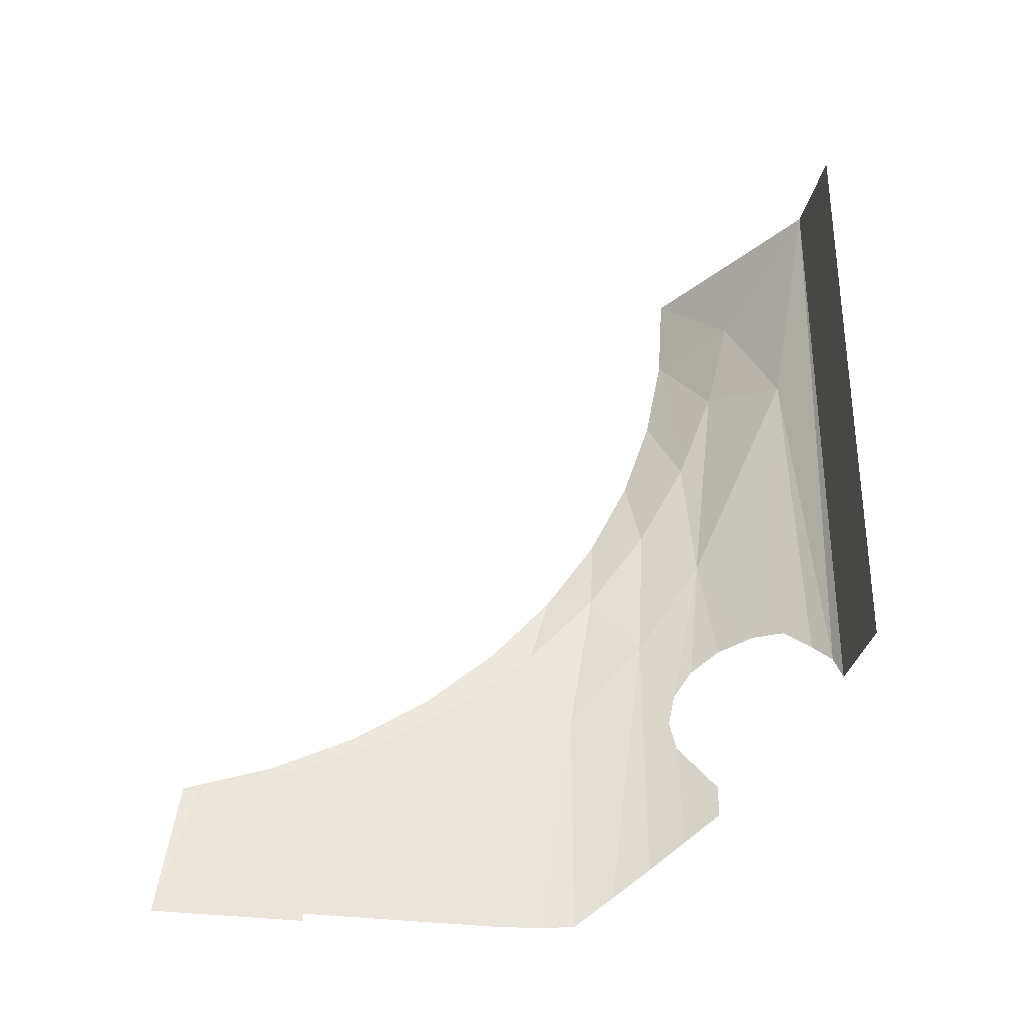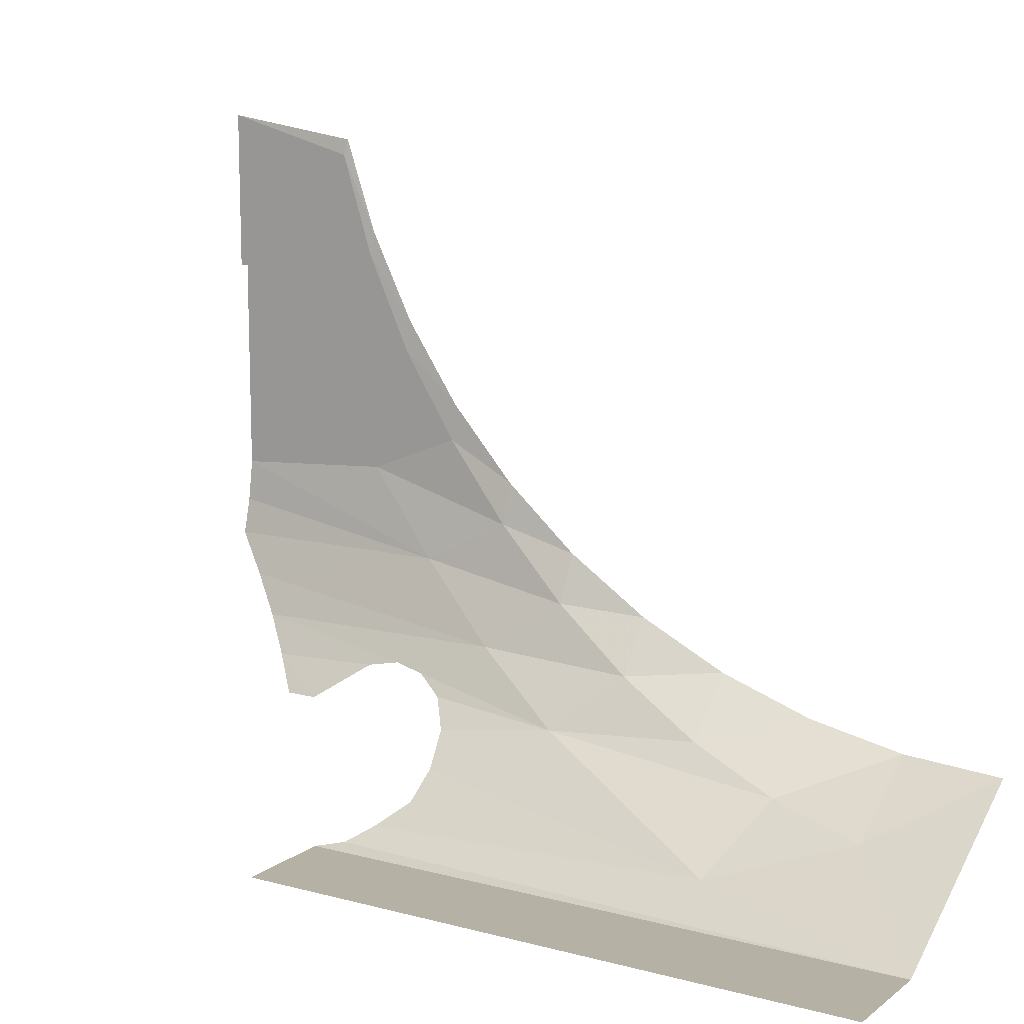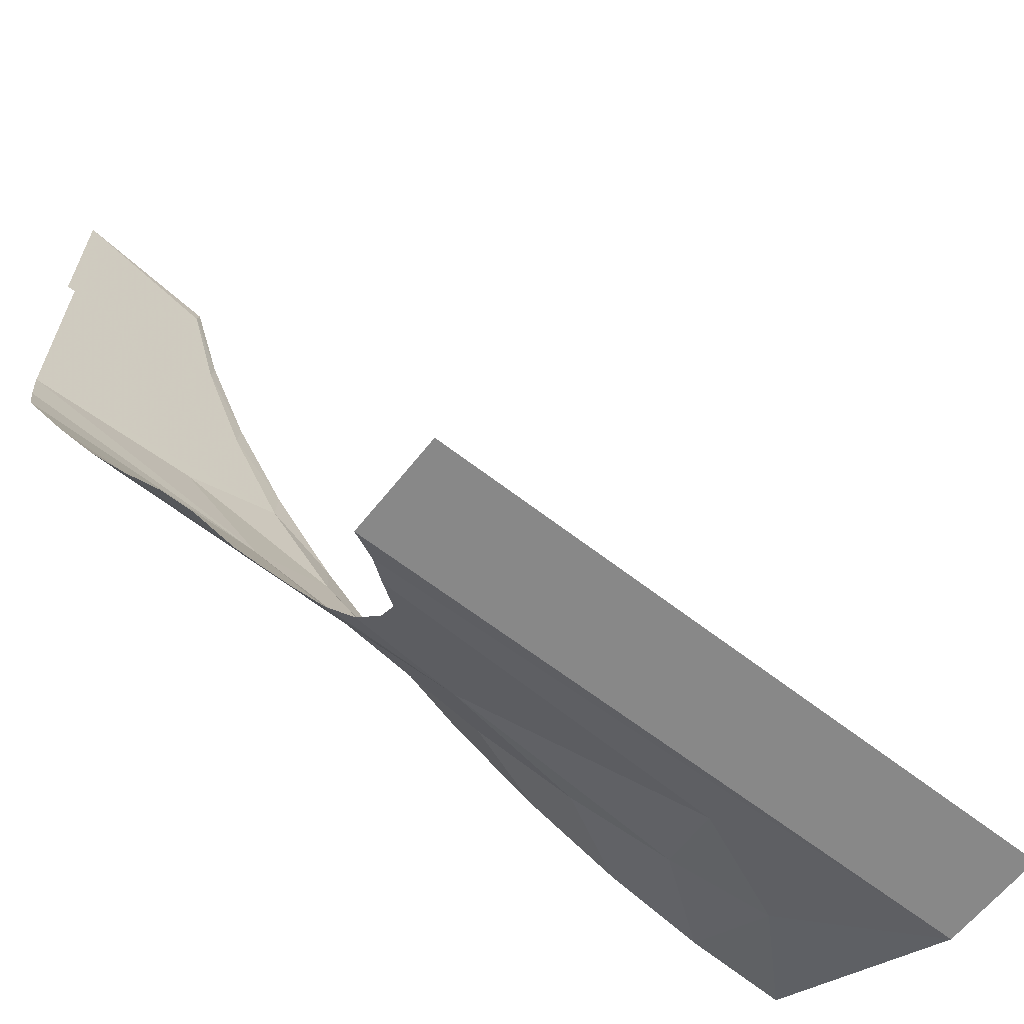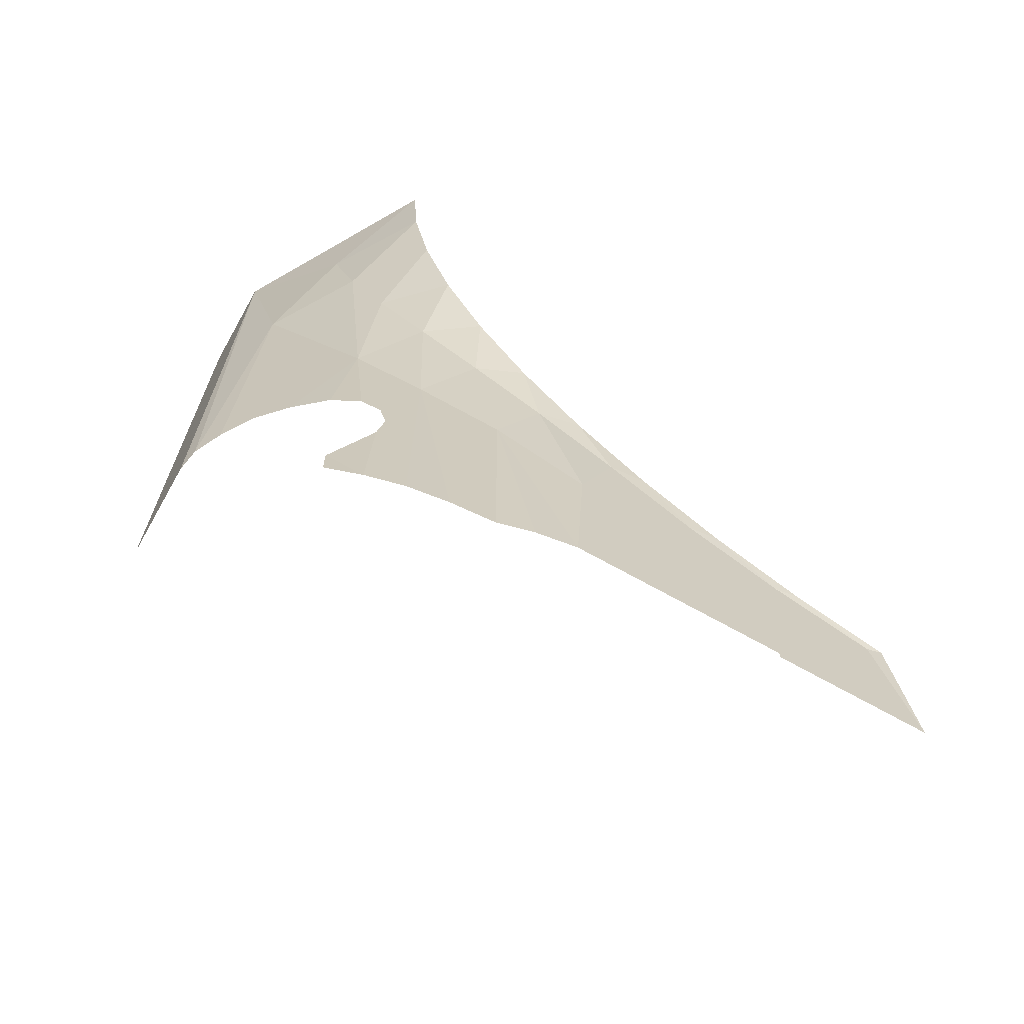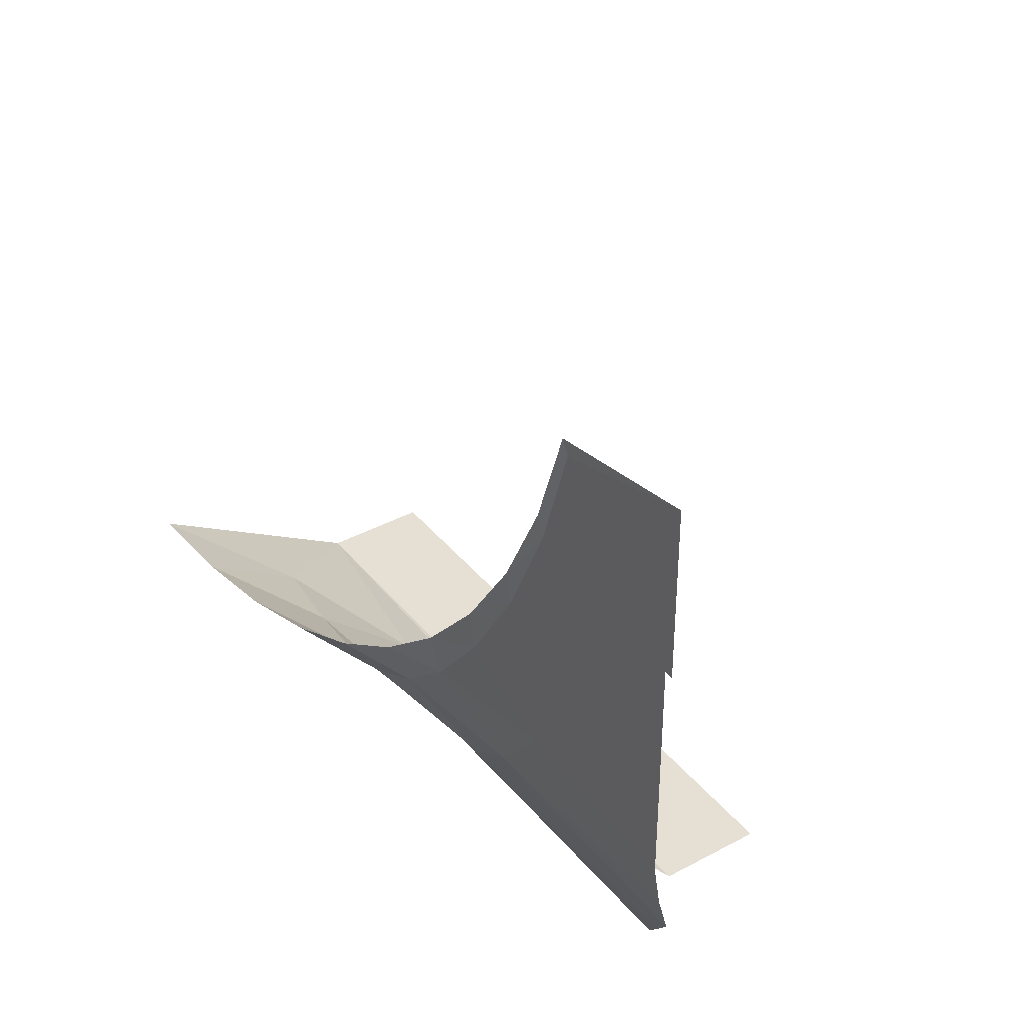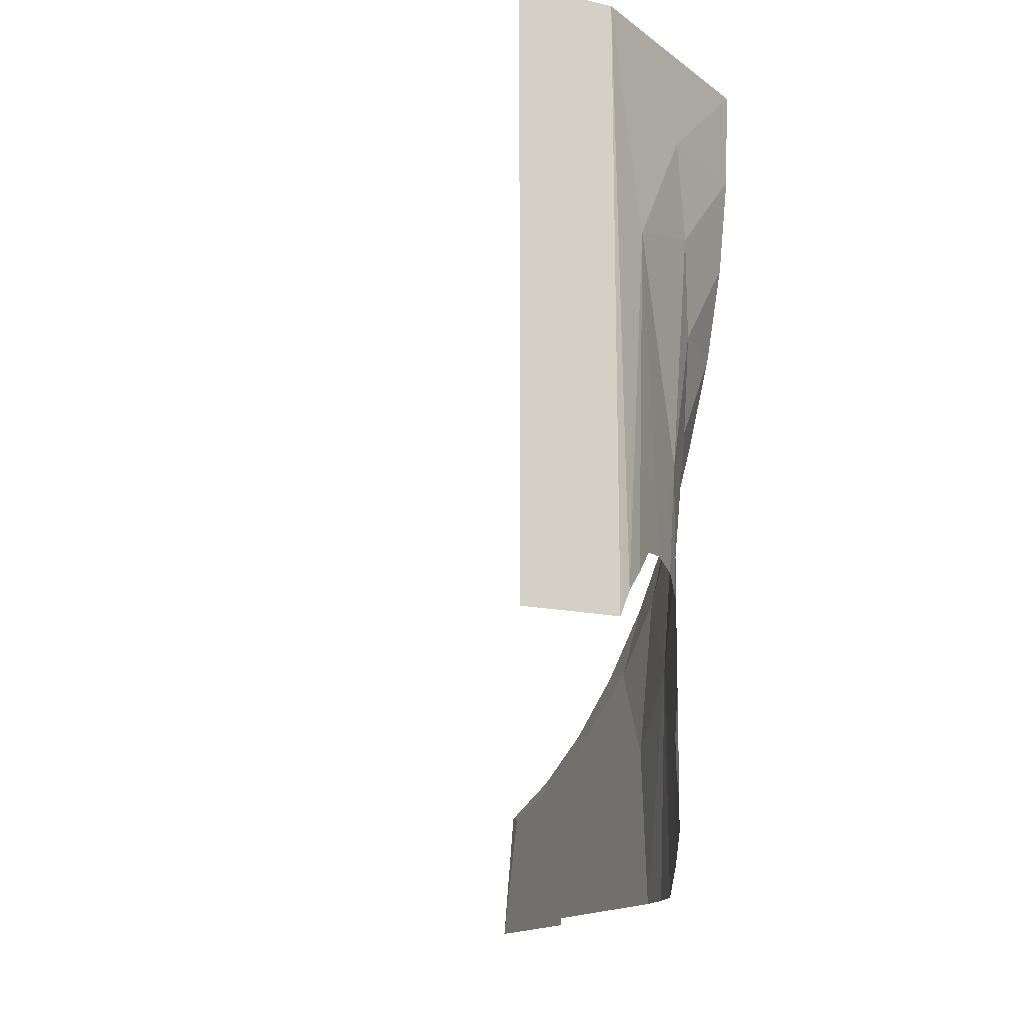
<metadata>
{"format":"obj","ext":"obj","renderer":"f3d","projection":"perspective","resolution":1024,"background":"white","views":[{"elev":-31.6,"azim":-101.1,"up":"+Z"},{"elev":12.0,"azim":-58.2,"up":"+Y"},{"elev":-62.8,"azim":-128.3,"up":"+Y"},{"elev":-67.5,"azim":60.4,"up":"+Z"},{"elev":38.2,"azim":145.7,"up":"+Y"},{"elev":-15.9,"azim":-24.9,"up":"+Z"}]}
</metadata>
<code>
v -1.5 -4.45 0
v -1.5 -4.45 -4
v -0.85 -4.45 -4
v -0.85 -4.45 0
v 0.465 -0.1364 -4.615
v 0.465 -0.7284 -4.414
v 0.45 -0.2354 -4.636
v 0.465 -0.7284 -4.414
v 0.45 -0.8747 -4.435
v 0.45 -0.2354 -4.636
v 0.465 -0.7284 -4.414
v 0.465 -1.289 -4.137
v 0.45 -0.8747 -4.435
v 0.465 -1.289 -4.137
v 0.45 -1.48 -4.157
v 0.45 -0.8747 -4.435
v 0.465 -1.289 -4.137
v 0.465 -1.809 -3.79
v 0.45 -1.48 -4.157
v 0.465 -1.809 -3.79
v 0.45 -2.041 -3.808
v 0.45 -1.48 -4.157
v 0.465 -1.809 -3.79
v 0.465 -2.278 -3.378
v 0.45 -2.041 -3.808
v 0.465 -2.278 -3.378
v 0.4134 -2.549 -3.394
v 0.45 -2.041 -3.808
v 0.465 -2.278 -3.378
v 0.465 -2.69 -2.909
v 0.4134 -2.549 -3.394
v 0.465 -2.69 -2.909
v 0.3392 -2.994 -2.922
v 0.4134 -2.549 -3.394
v 0.465 -2.69 -2.909
v 0.465 -3.037 -2.389
v 0.3392 -2.994 -2.922
v 0.465 -3.037 -2.389
v 0.2359 -3.369 -2.4
v 0.3392 -2.994 -2.922
v 0.465 -3.037 -2.389
v 0.465 -3.314 -1.828
v 0.2359 -3.369 -2.4
v 0.465 -3.314 -1.828
v 0.1097 -3.667 -1.837
v 0.2359 -3.369 -2.4
v 0.465 -3.314 -1.828
v 0.465 -3.515 -1.236
v 0.1097 -3.667 -1.837
v 0.1097 -3.667 -1.837
v 0.465 -3.515 -1.236
v 0.465 -3.636 -0.6235
v -0.01983 -3.884 -1.242
v 0.465 -3.636 -0.6235
v -0.14 -4.016 -0.6264
v -0.01983 -3.884 -1.242
v 0.465 -3.636 -0.6235
v 0.465 -3.678 0
v -0.14 -4.016 -0.6264
v 0.465 -3.678 0
v -0.85 -4.45 0
v -0.14 -4.016 -0.6264
v 0.45 -1 -5.45
v 0.45 -1 -5.5
v 0.45 0 -5.5
v 0.45 -0.2354 -4.636
v 0.465 -0.1364 -4.615
v 0.45 -0.2354 -4.636
v 0.45 0 -5.5
v 0.45 -2.041 -3.808
v 0.45 -2.346 -5.45
v 0.45 -1 -5.45
v 0.45 -1.48 -4.157
v 0.45 -1 -5.45
v 0.45 -0.8747 -4.435
v 0.45 -1.48 -4.157
v 0.45 -1 -5.45
v 0.45 -0.2354 -4.636
v 0.45 -0.8747 -4.435
v 0.45 -2.041 -3.808
v 0.4501 -2.279 -4.403
v 0.45 -2.346 -5.45
v 0.45 -2.041 -3.808
v 0.4134 -2.549 -3.394
v 0.4501 -2.279 -4.403
v 0.4134 -2.549 -3.394
v 0.349 -2.824 -3.924
v 0.4501 -2.279 -4.403
v 0.349 -2.824 -3.924
v 0.45 -2.346 -5.45
v 0.4501 -2.279 -4.403
v 0.349 -2.824 -3.924
v 0.4117 -2.602 -5.45
v 0.45 -2.346 -5.45
v 0.349 -2.824 -3.924
v 0.3548 -2.825 -5.45
v 0.4117 -2.602 -5.45
v 0.2633 -3.076 -5.26
v 0.3548 -2.825 -5.45
v 0.349 -2.824 -3.924
v 0.1699 -3.303 -3.379
v 0.1606 -3.314 -5.08
v 0.2633 -3.076 -5.26
v 0.1699 -3.303 -3.379
v 0.3392 -2.994 -2.922
v 0.349 -2.824 -3.924
v 0.4134 -2.549 -3.394
v 0.1699 -3.303 -3.379
v 0.349 -2.824 -3.924
v 0.3392 -2.994 -2.922
v 0.1699 -3.303 -3.379
v 0.2359 -3.369 -2.4
v -0.04158 -3.706 -2.775
v 0.2359 -3.369 -2.4
v 0.1699 -3.303 -3.379
v 0.3392 -2.994 -2.922
v 0.2359 -3.369 -2.4
v 0.1097 -3.667 -1.837
v -0.04158 -3.706 -2.775
v -0.01983 -3.884 -1.242
v -0.04158 -3.706 -2.775
v 0.1097 -3.667 -1.837
v -0.04158 -3.706 -2.775
v -0.01983 -3.884 -1.242
v -0.5514 -4.261 -1.436
v -0.14 -4.016 -0.6264
v -0.5514 -4.261 -1.436
v -0.01983 -3.884 -1.242
v -0.85 -4.45 0
v -0.5514 -4.261 -1.436
v -0.14 -4.016 -0.6264
v 0.03515 -3.539 -4.91
v -0.1031 -3.75 -4.545
v -0.1017 -3.75 -4.75
v 0.05447 -3.515 -4.201
v -0.1031 -3.75 -4.545
v 0.03515 -3.539 -4.91
v 0.1606 -3.314 -5.08
v 0.05447 -3.515 -4.201
v 0.03515 -3.539 -4.91
v 0.07787 -3.475 -4
v 0.05447 -3.515 -4.201
v 0.1606 -3.314 -5.08
v 0.1699 -3.303 -3.379
v 0.07787 -3.475 -4
v 0.1606 -3.314 -5.08
v -0.04158 -3.706 -2.775
v 0.05721 -3.515 -3.799
v 0.07787 -3.475 -4
v 0.1699 -3.303 -3.379
v 0.05721 -3.515 -3.799
v -0.04158 -3.706 -2.775
v -0.009965 -3.629 -3.629
v -0.009965 -3.629 -3.629
v -0.04158 -3.706 -2.775
v -0.1419 -3.799 -3.515
v -0.3316 -4 -3.475
v -0.1419 -3.799 -3.515
v -0.04158 -3.706 -2.775
v -0.5514 -4.261 -1.436
v -0.3316 -4 -3.475
v -0.5514 -4.261 -1.436
v -0.5 -4.172 -3.509
v -0.645 -4.318 -3.682
v -0.5 -4.172 -3.509
v -0.5514 -4.261 -1.436
v -0.5514 -4.261 -1.436
v -0.85 -4.45 0
v -0.7679 -4.416 -3.828
v -0.7679 -4.416 -3.828
v -0.645 -4.318 -3.682
v -0.5514 -4.261 -1.436
v -0.7679 -4.416 -3.828
v -0.85 -4.45 0
v -0.85 -4.45 -4
g mesh6894840
f 1 2 3
f 3 4 1
f 5 6 7
f 8 9 10
f 11 12 13
f 14 15 16
f 17 18 19
f 20 21 22
f 23 24 25
f 26 27 28
f 29 30 31
f 32 33 34
f 35 36 37
f 38 39 40
f 41 42 43
f 44 45 46
f 47 48 49
f 50 51 52
f 52 53 50
f 54 55 56
f 57 58 59
f 60 61 62
f 63 64 65
f 65 66 63
f 67 68 69
f 70 71 72
f 72 73 70
f 74 75 76
f 77 78 79
f 80 81 82
f 83 84 85
f 86 87 88
f 89 90 91
f 92 93 94
f 95 96 97
f 98 99 100
f 100 101 98
f 102 103 104
f 105 106 107
f 108 109 110
f 111 112 113
f 114 115 116
f 117 118 119
f 120 121 122
f 123 124 125
f 126 127 128
f 129 130 131
f 132 133 134
f 135 136 137
f 138 139 140
f 141 142 143
f 144 145 146
f 147 148 149
f 149 150 147
f 151 152 153
f 154 155 156
f 157 158 159
f 159 160 157
f 161 162 163
f 164 165 166
f 167 168 169
f 170 171 172
f 173 174 175

</code>
